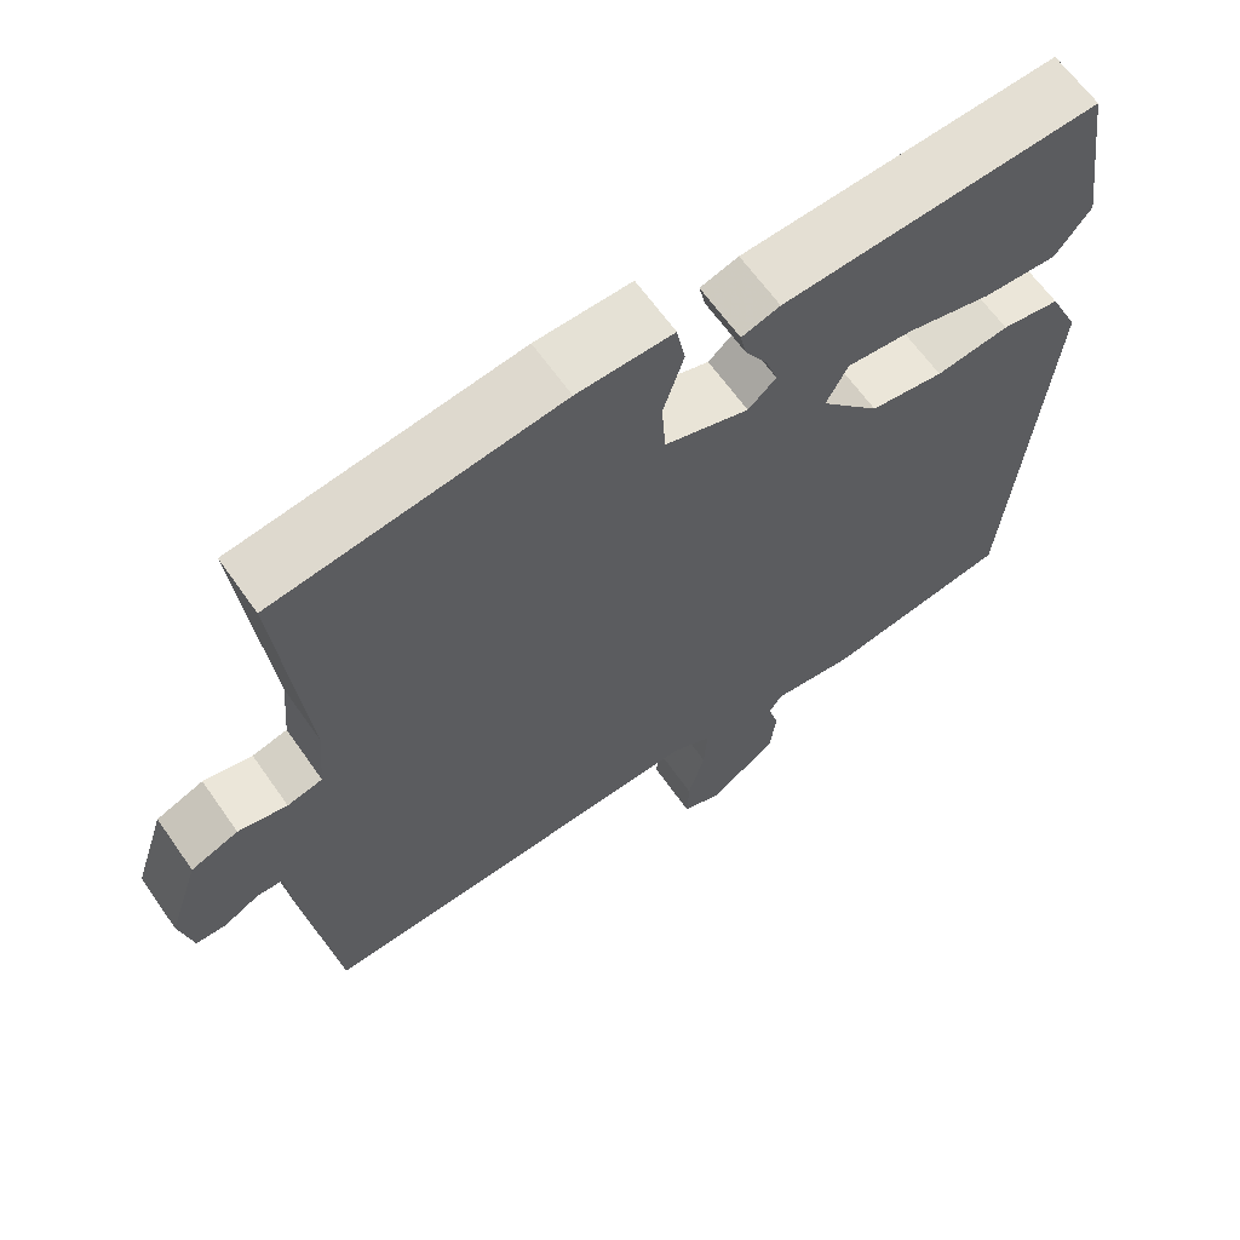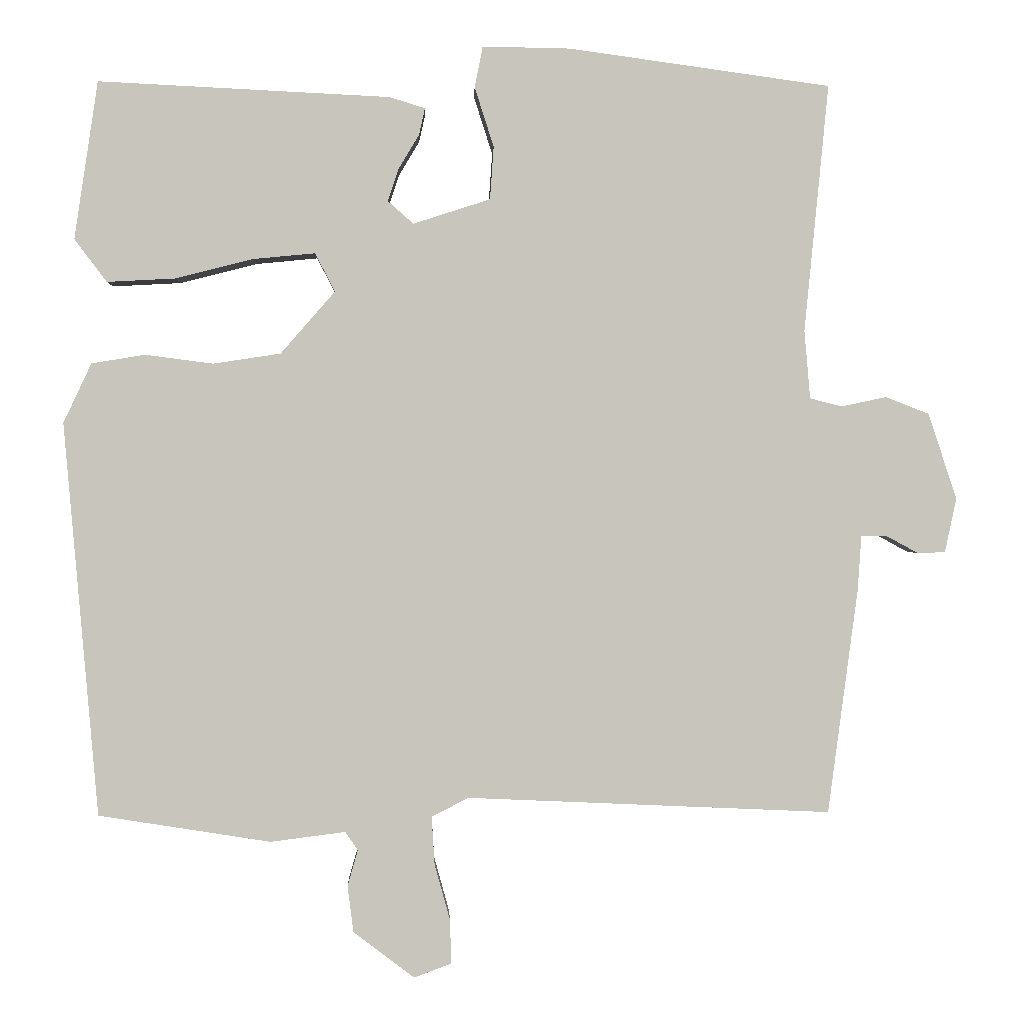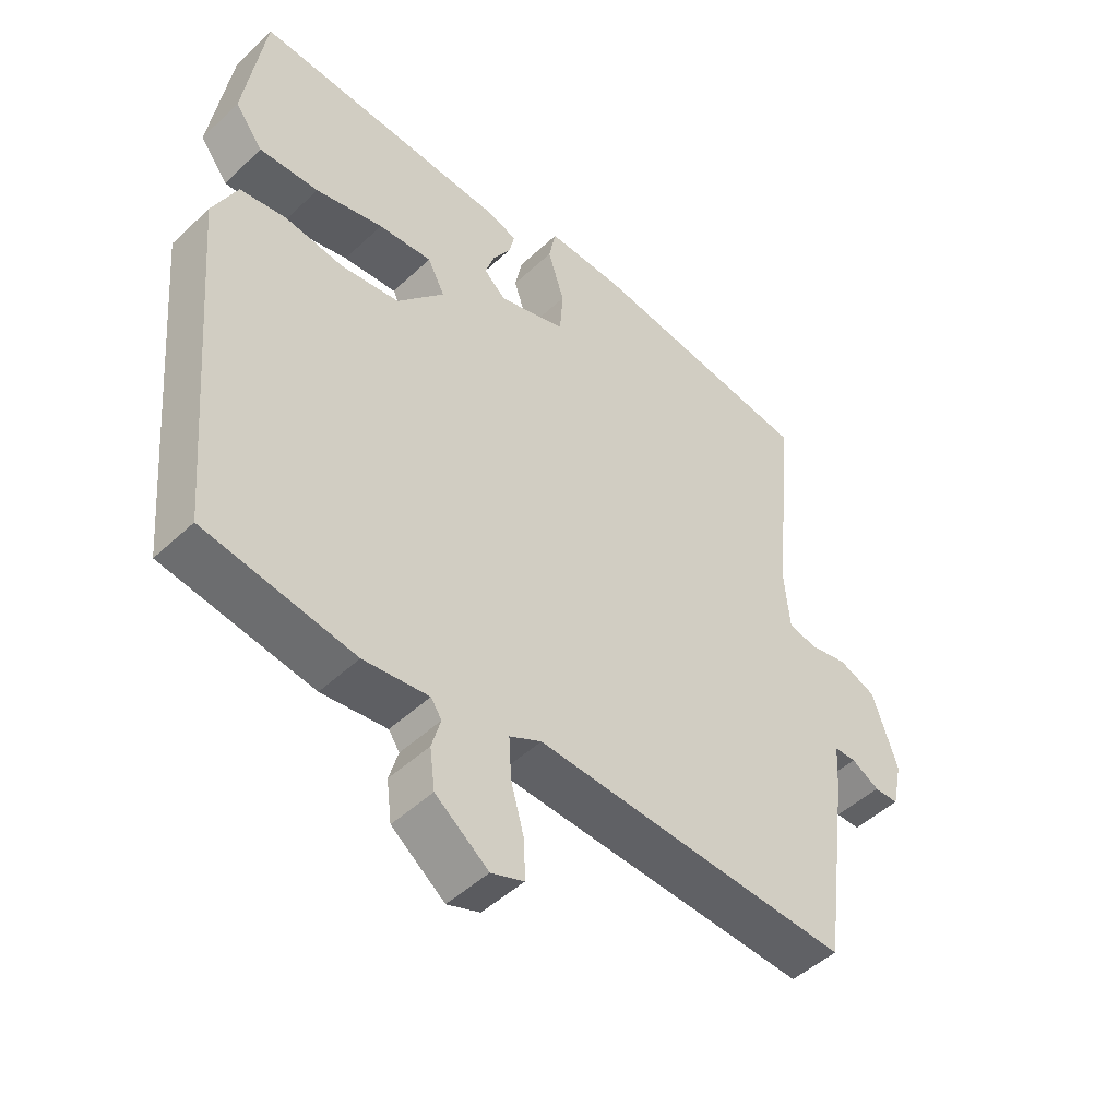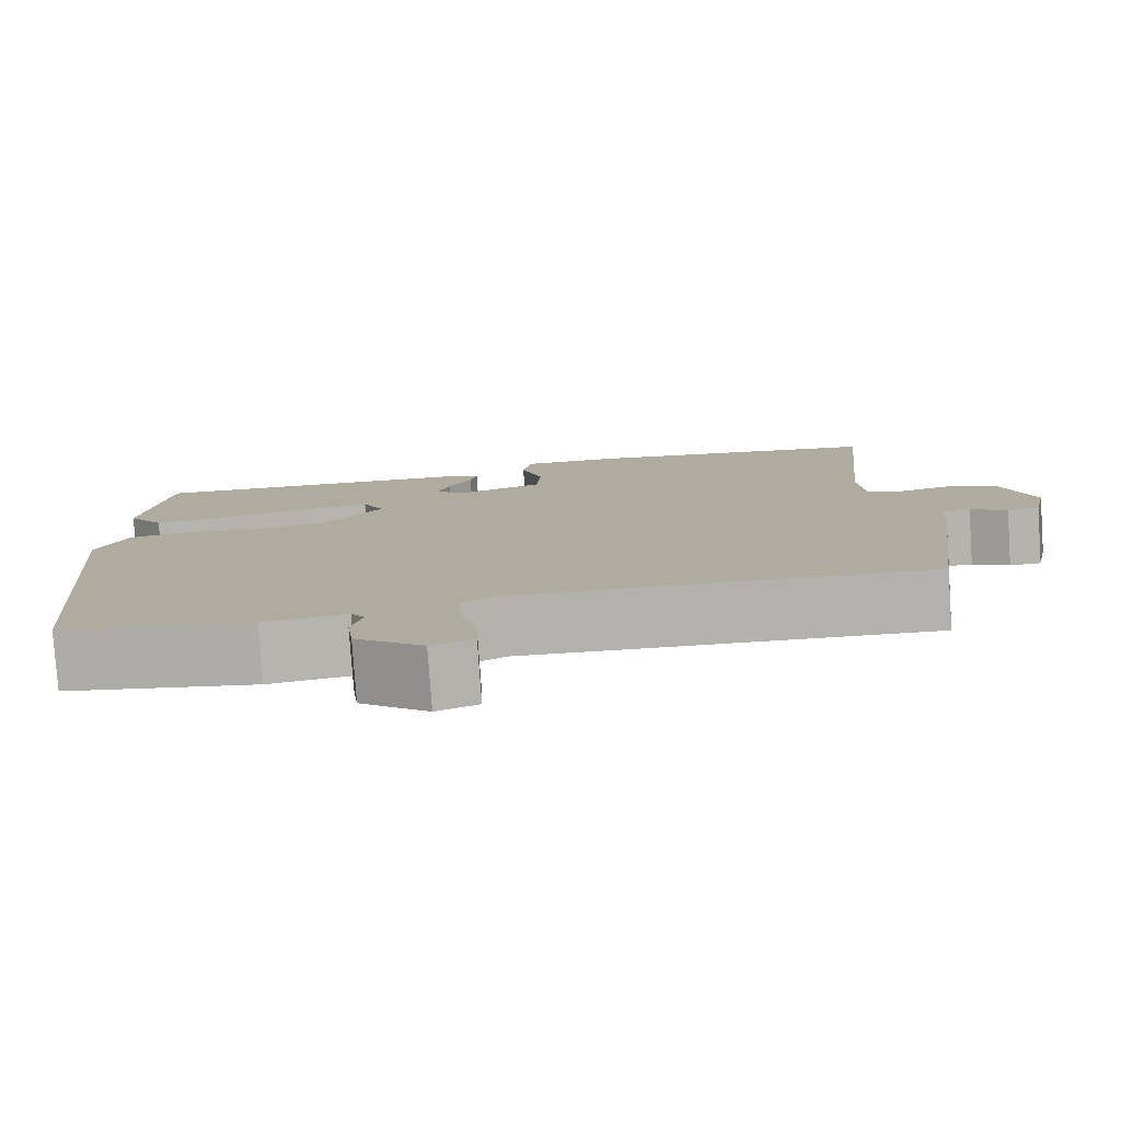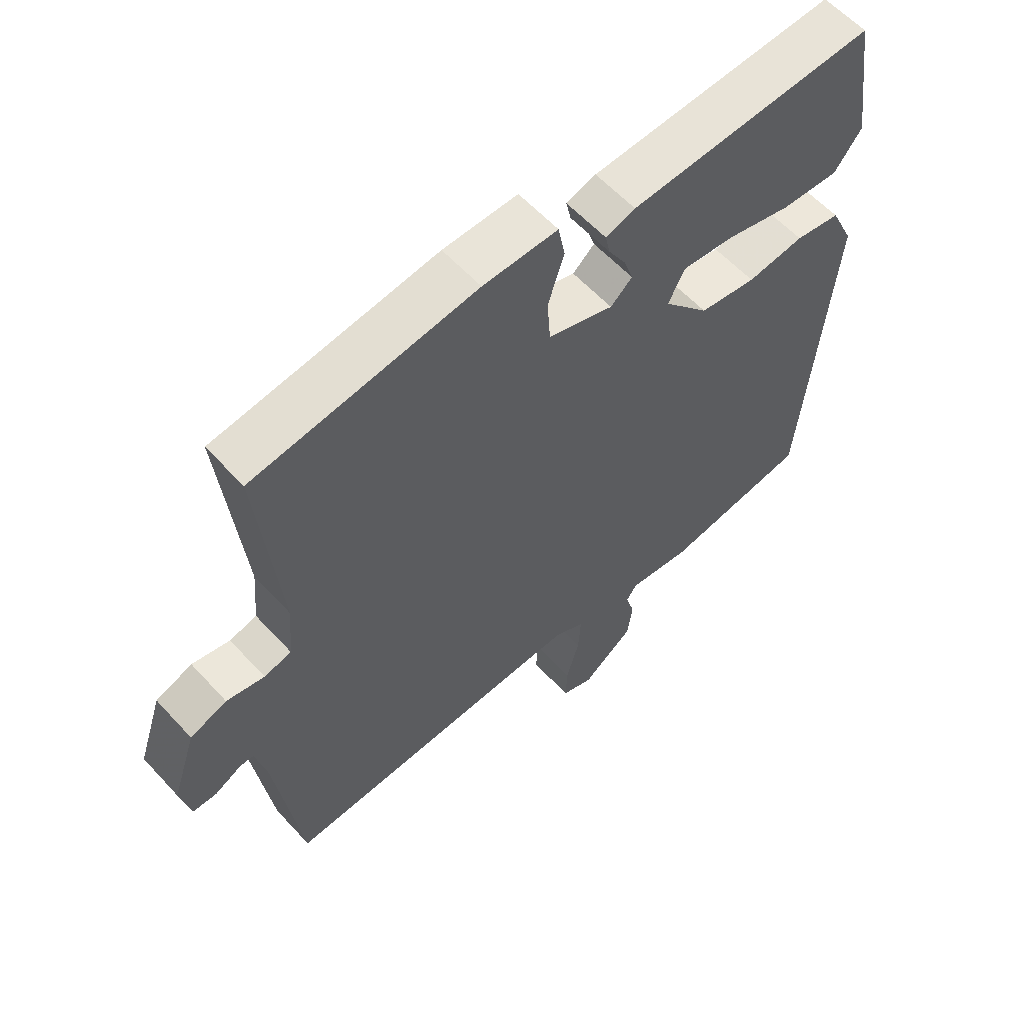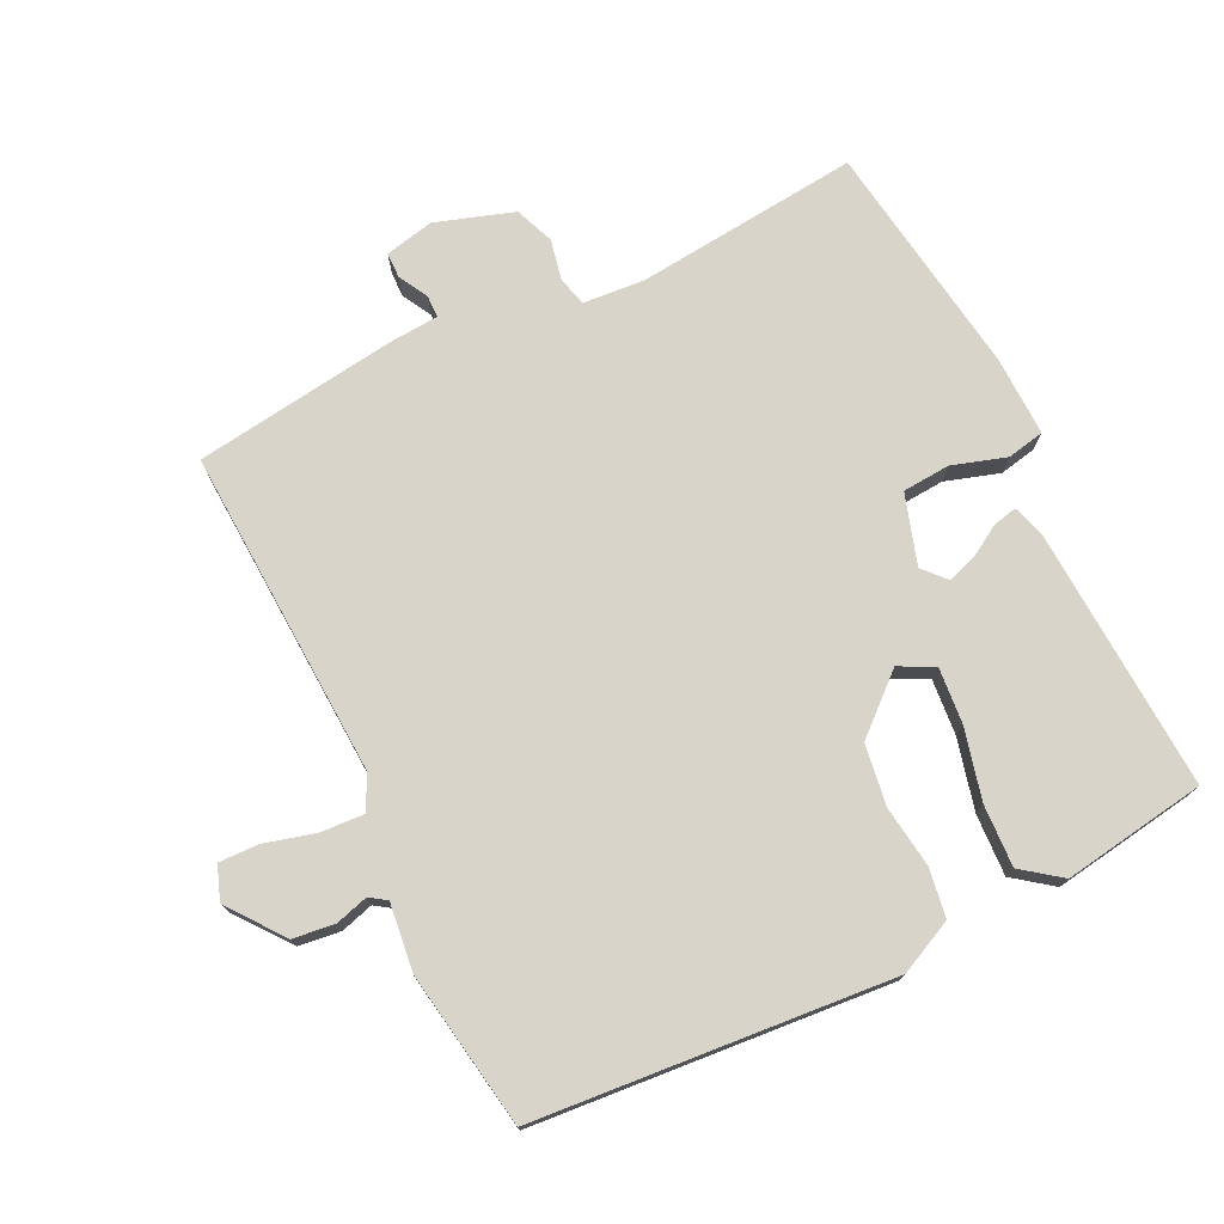
<metadata>
{"format":"obj","ext":"obj","renderer":"f3d","projection":"perspective","resolution":1024,"background":"white","views":[{"elev":64.1,"azim":145.0,"up":"+Z"},{"elev":0.2,"azim":-2.2,"up":"+Z"},{"elev":-48.5,"azim":-43.9,"up":"+Z"},{"elev":-79.8,"azim":4.0,"up":"+Z"},{"elev":59.1,"azim":137.9,"up":"+Z"},{"elev":74.8,"azim":-116.3,"up":"+Y"}]}
</metadata>
<code>
v -0.5 0.07 -0.5
v -0.547 0.07 0.035
v -0.509 0.07 0.116
v -0.436 0.07 0.128
v -0.344 0.07 0.116
v -0.252 0.07 0.13
v -0.178 0.07 0.215
v -0.205 0.07 0.267
v -0.289 0.07 0.259
v -0.395 0.07 0.232
v -0.488 0.07 0.227
v -0.532 0.07 0.285
v -0.5 0.07 0.5
v -0.103 0.07 0.481
v -0.055 0.07 0.466
v -0.063 0.07 0.43
v -0.091 0.07 0.383
v -0.106 0.07 0.339
v -0.071 0.07 0.308
v 0.034 0.07 0.342
v 0.039 0.07 0.414
v 0.013 0.07 0.495
v 0.024 0.07 0.551
v 0.144 0.07 0.549
v 0.5 0.07 0.5
v 0.467 0.07 0.163
v 0.475 0.07 0.07
v 0.519 0.07 0.059
v 0.58 0.07 0.072
v 0.639 0.07 0.049
v 0.678 0.07 -0.068
v 0.662 0.07 -0.142
v 0.624 0.07 -0.143
v 0.58 0.07 -0.119
v 0.546 0.07 -0.12
v 0.541 0.07 -0.194
v 0.5 0.07 -0.5
v 0.004 0.07 -0.478
v -0.046 0.07 -0.504
v -0.042 0.07 -0.569
v -0.021 0.07 -0.645
v -0.019 0.07 -0.705
v -0.07 0.07 -0.724
v -0.153 0.07 -0.661
v -0.161 0.07 -0.598
v -0.147 0.07 -0.549
v -0.164 0.07 -0.524
v -0.266 0.07 -0.537
v -0.5 0 -0.5
v -0.547 0 0.035
v -0.509 0 0.116
v -0.436 0 0.128
v -0.344 0 0.116
v -0.252 0 0.13
v -0.178 0 0.215
v -0.205 0 0.267
v -0.289 0 0.259
v -0.395 0 0.232
v -0.488 0 0.227
v -0.532 0 0.285
v -0.5 0 0.5
v -0.103 0 0.481
v -0.055 0 0.466
v -0.063 0 0.43
v -0.091 0 0.383
v -0.106 0 0.339
v -0.071 0 0.308
v 0.034 0 0.342
v 0.039 0 0.414
v 0.013 0 0.495
v 0.024 0 0.551
v 0.144 0 0.549
v 0.5 0 0.5
v 0.467 0 0.163
v 0.475 0 0.07
v 0.519 0 0.059
v 0.58 0 0.072
v 0.639 0 0.049
v 0.678 0 -0.068
v 0.662 0 -0.142
v 0.624 0 -0.143
v 0.58 0 -0.119
v 0.546 0 -0.12
v 0.541 0 -0.194
v 0.5 0 -0.5
v 0.004 0 -0.478
v -0.046 0 -0.504
v -0.042 0 -0.569
v -0.021 0 -0.645
v -0.019 0 -0.705
v -0.07 0 -0.724
v -0.153 0 -0.661
v -0.161 0 -0.598
v -0.147 0 -0.549
v -0.164 0 -0.524
v -0.266 0 -0.537
f 3 4 5
f 2 3 5
f 1 2 5
f 48 1 5
f 47 48 5
f 46 47 5 6
f 44 45 46
f 43 44 46
f 42 43 46
f 41 42 46
f 40 41 46
f 46 6 7
f 40 46 7
f 39 40 7
f 38 39 7
f 37 38 7
f 36 37 7
f 35 36 7
f 34 35 7 8
f 32 33 34
f 31 32 34
f 30 31 34
f 29 30 34
f 28 29 34
f 27 28 34
f 27 34 8
f 26 27 8
f 24 25 26
f 23 24 26
f 22 23 26
f 21 22 26
f 20 21 26
f 19 20 26
f 19 26 8
f 18 19 8 9
f 12 13 14
f 11 12 14
f 10 11 14
f 9 10 14
f 18 9 14
f 17 18 14
f 14 15 16 17
f 53 52 51
f 53 51 50
f 53 50 49
f 53 49 96
f 53 96 95
f 54 53 95 94
f 94 93 92
f 94 92 91
f 94 91 90
f 94 90 89
f 94 89 88
f 55 54 94
f 55 94 88
f 55 88 87
f 55 87 86
f 55 86 85
f 55 85 84
f 55 84 83
f 56 55 83 82
f 82 81 80
f 82 80 79
f 82 79 78
f 82 78 77
f 82 77 76
f 82 76 75
f 56 82 75
f 56 75 74
f 74 73 72
f 74 72 71
f 74 71 70
f 74 70 69
f 74 69 68
f 74 68 67
f 56 74 67
f 57 56 67 66
f 62 61 60
f 62 60 59
f 62 59 58
f 62 58 57
f 62 57 66
f 62 66 65
f 65 64 63 62
f 1 49 50 2
f 2 50 51 3
f 3 51 52 4
f 4 52 53 5
f 5 53 54 6
f 6 54 55 7
f 7 55 56 8
f 8 56 57 9
f 9 57 58 10
f 10 58 59 11
f 11 59 60 12
f 12 60 61 13
f 13 61 62 14
f 14 62 63 15
f 15 63 64 16
f 16 64 65 17
f 17 65 66 18
f 18 66 67 19
f 19 67 68 20
f 20 68 69 21
f 21 69 70 22
f 22 70 71 23
f 23 71 72 24
f 24 72 73 25
f 25 73 74 26
f 26 74 75 27
f 27 75 76 28
f 28 76 77 29
f 29 77 78 30
f 30 78 79 31
f 31 79 80 32
f 32 80 81 33
f 33 81 82 34
f 34 82 83 35
f 35 83 84 36
f 36 84 85 37
f 37 85 86 38
f 38 86 87 39
f 39 87 88 40
f 40 88 89 41
f 41 89 90 42
f 42 90 91 43
f 43 91 92 44
f 44 92 93 45
f 45 93 94 46
f 46 94 95 47
f 47 95 96 48
f 48 96 49 1

</code>
